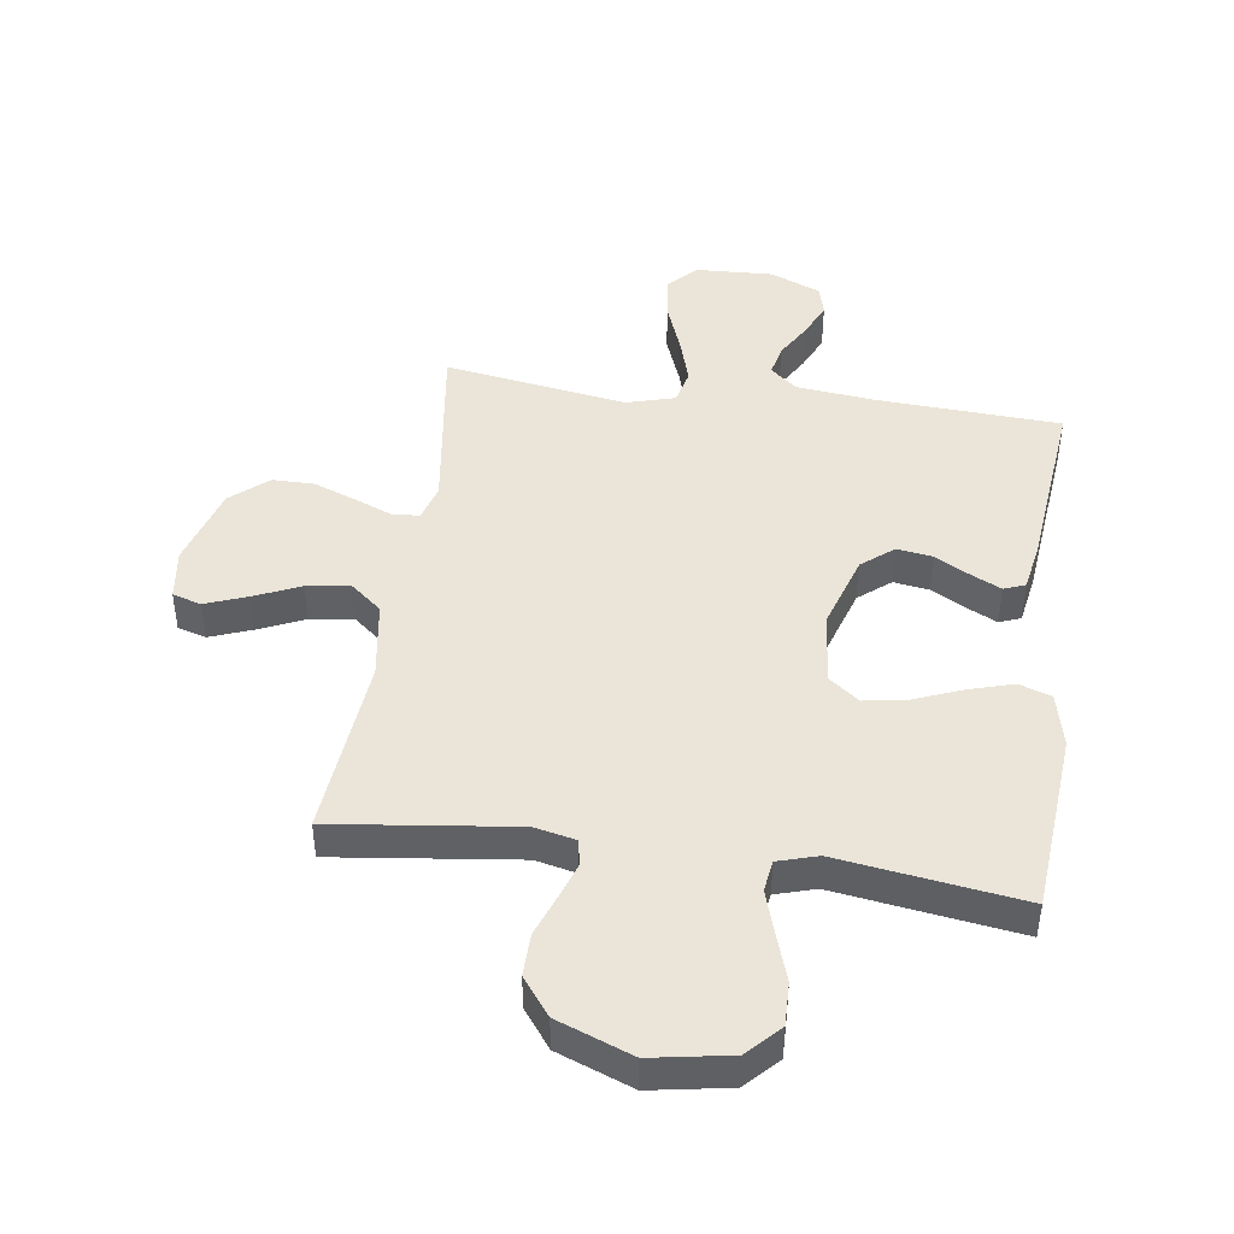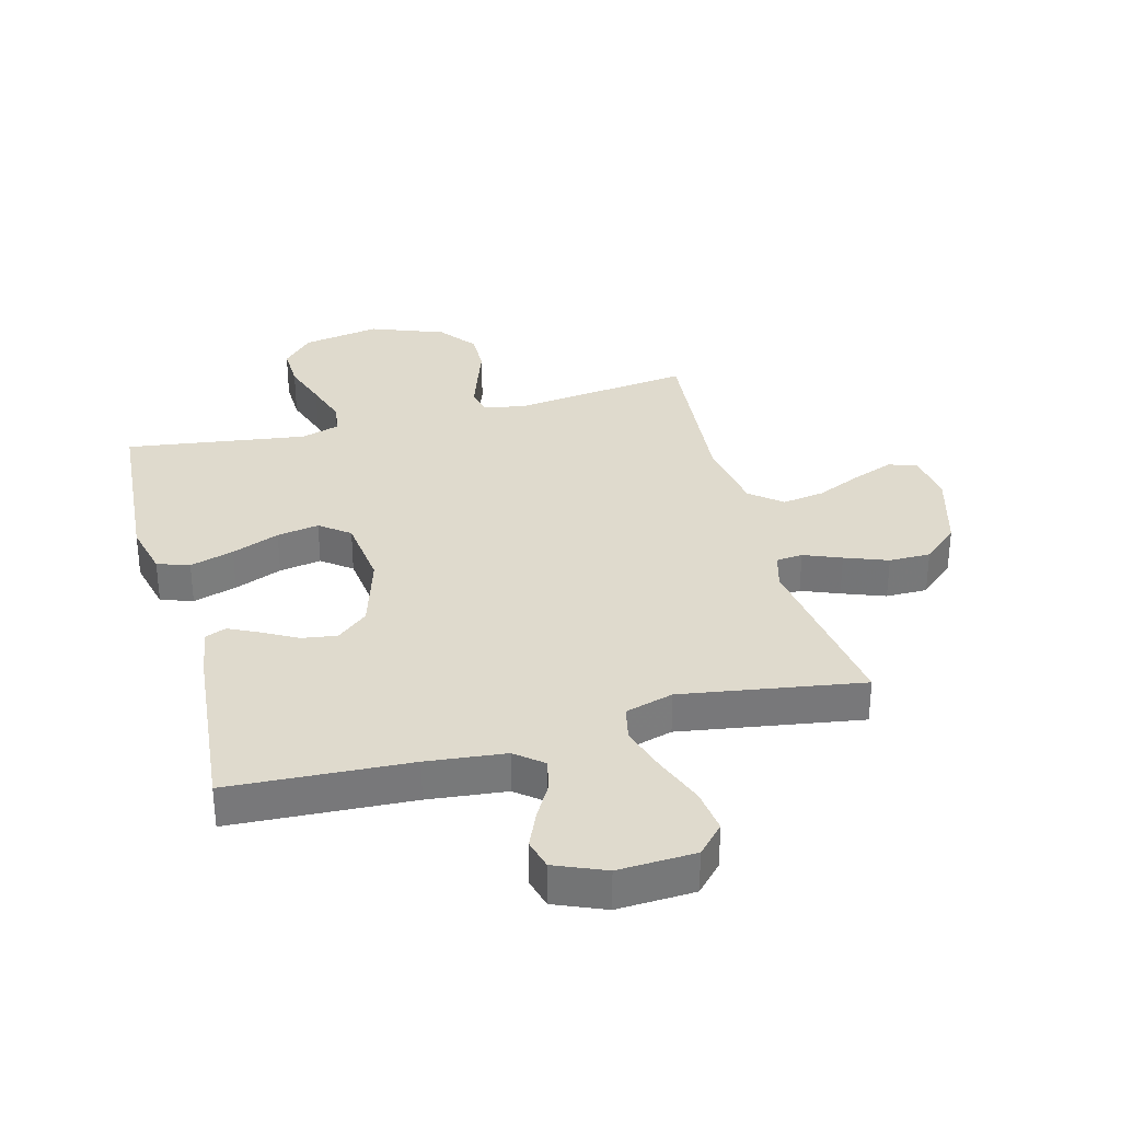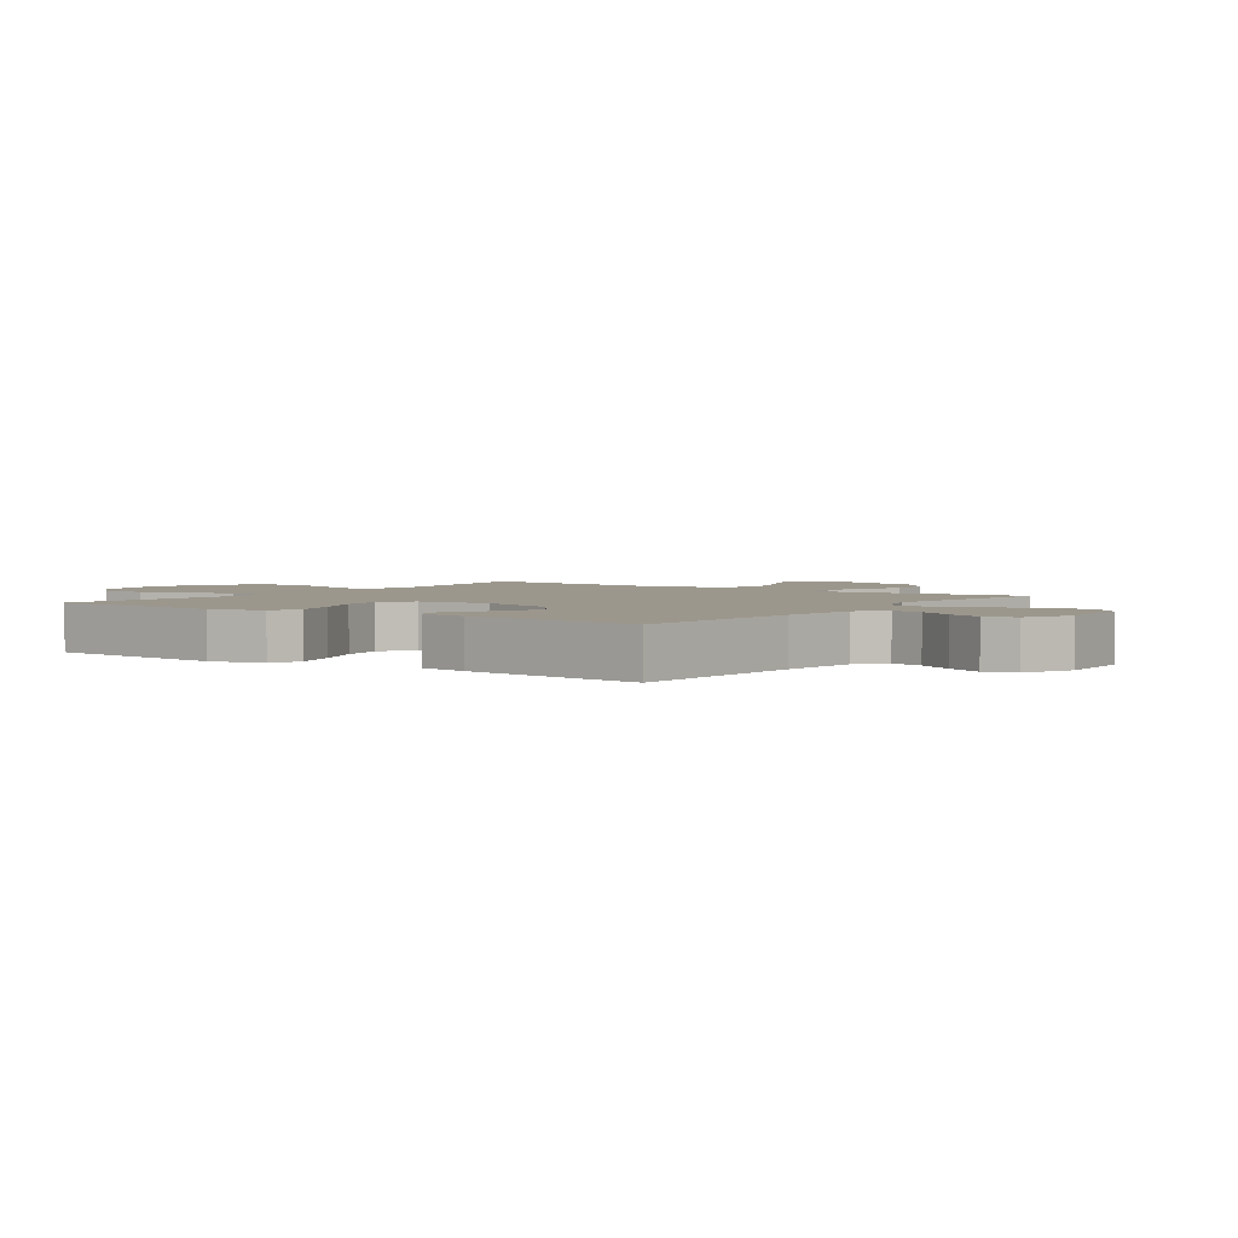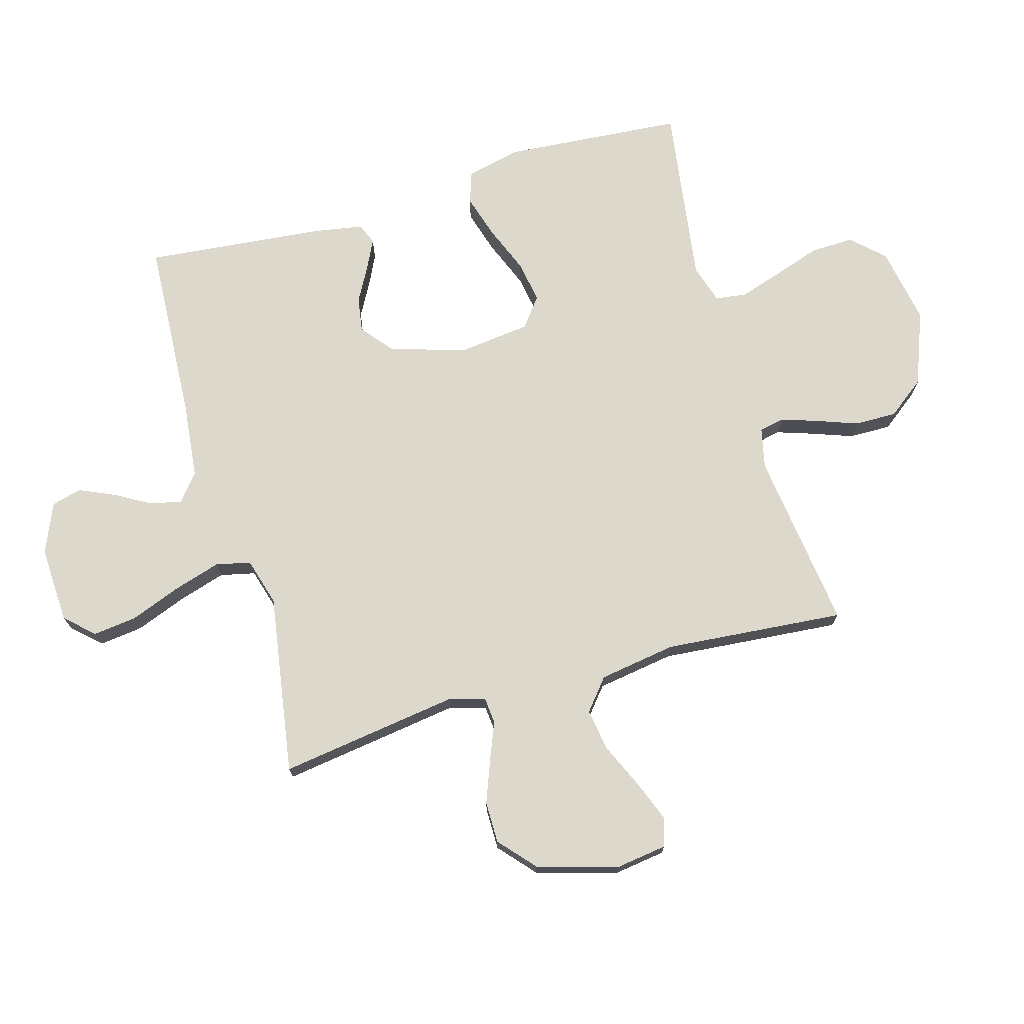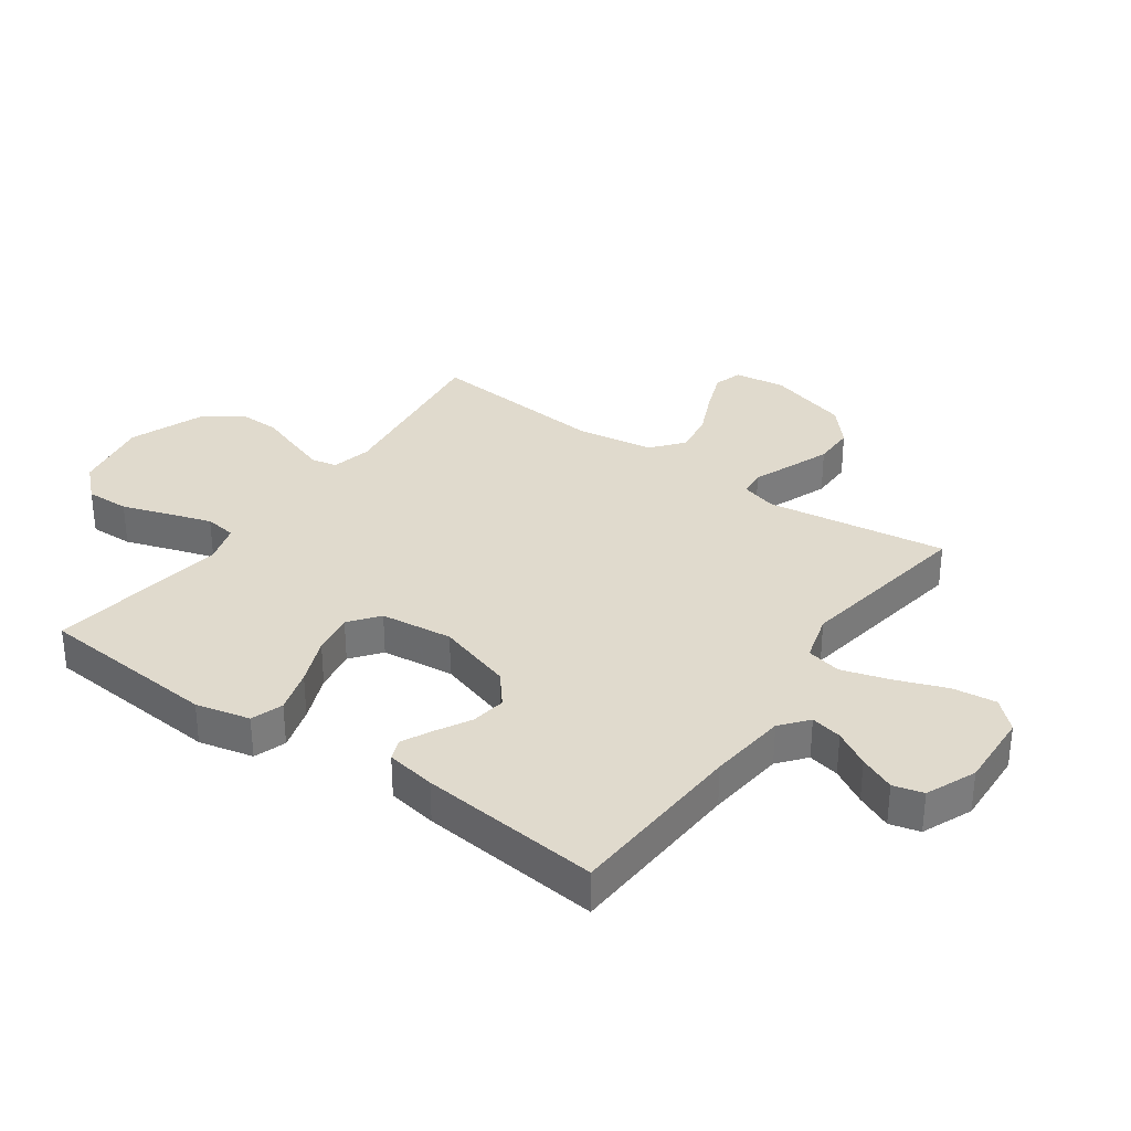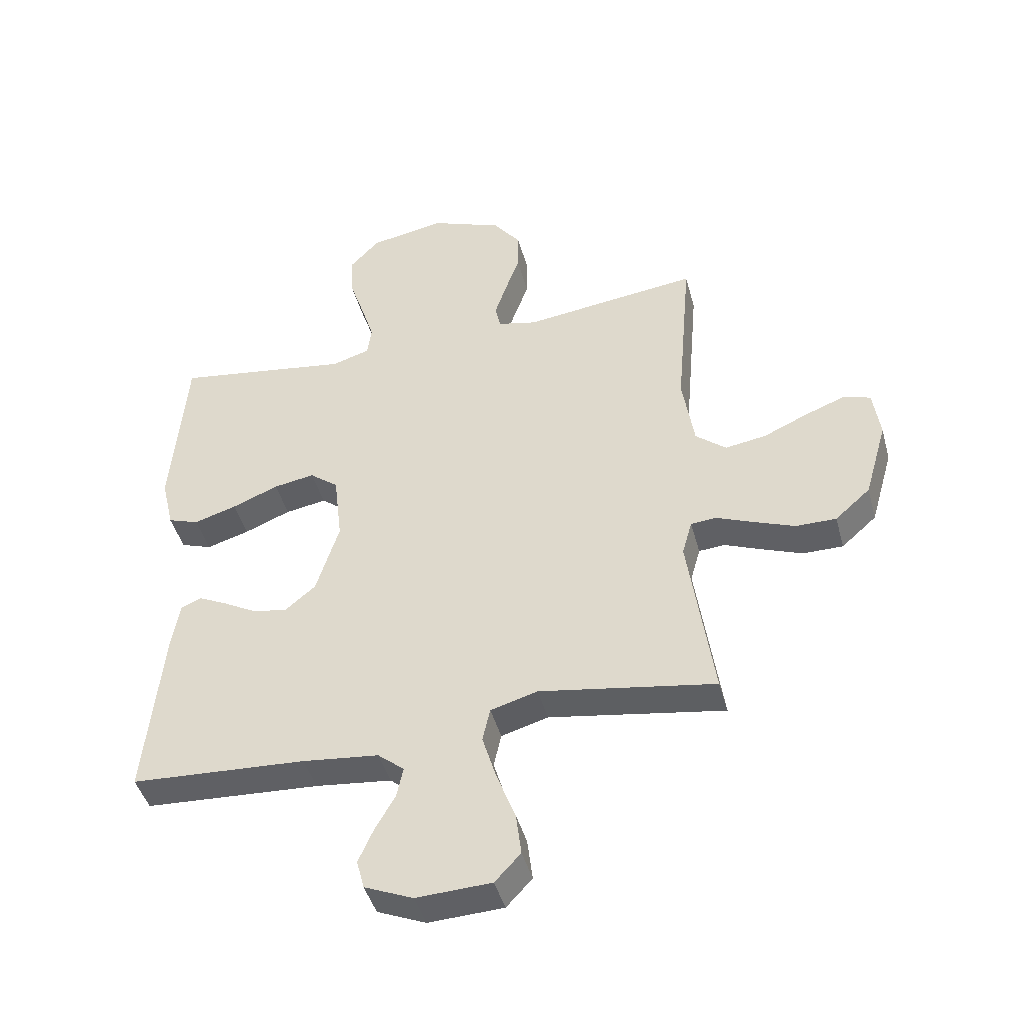
<metadata>
{"format":"obj","ext":"obj","renderer":"f3d","projection":"perspective","resolution":1024,"background":"white","views":[{"elev":44.5,"azim":8.2,"up":"+Y"},{"elev":32.8,"azim":165.0,"up":"+Y"},{"elev":2.9,"azim":125.8,"up":"+Y"},{"elev":72.7,"azim":-106.0,"up":"+Y"},{"elev":33.0,"azim":125.4,"up":"+Y"},{"elev":-44.0,"azim":-165.1,"up":"+Z"}]}
</metadata>
<code>
v -0.5 0.07 -0.5
v -0.457 0.07 -0.2
v -0.474 0.07 -0.14
v -0.518 0.07 -0.136
v -0.58 0.07 -0.161
v -0.651 0.07 -0.188
v -0.72 0.07 -0.188
v -0.78 0.07 -0.135
v -0.819 0.07 0
v -0.807 0.07 0.085
v -0.76 0.07 0.099
v -0.692 0.07 0.073
v -0.616 0.07 0.039
v -0.546 0.07 0.028
v -0.494 0.07 0.071
v -0.474 0.07 0.2
v -0.5 0.07 0.5
v -0.2 0.07 0.462
v -0.133 0.07 0.477
v -0.124 0.07 0.519
v -0.144 0.07 0.579
v -0.169 0.07 0.648
v -0.17 0.07 0.718
v -0.123 0.07 0.78
v 0 0.07 0.827
v 0.129 0.07 0.804
v 0.179 0.07 0.751
v 0.177 0.07 0.679
v 0.151 0.07 0.601
v 0.128 0.07 0.529
v 0.135 0.07 0.477
v 0.2 0.07 0.457
v 0.5 0.07 0.5
v 0.524 0.07 0.2
v 0.503 0.07 0.11
v 0.45 0.07 0.092
v 0.377 0.07 0.114
v 0.298 0.07 0.146
v 0.228 0.07 0.158
v 0.179 0.07 0.12
v 0.165 0.07 0
v 0.204 0.07 -0.126
v 0.256 0.07 -0.169
v 0.314 0.07 -0.16
v 0.372 0.07 -0.128
v 0.421 0.07 -0.104
v 0.456 0.07 -0.118
v 0.47 0.07 -0.2
v 0.5 0.07 -0.5
v 0.2 0.07 -0.516
v 0.07 0.07 -0.53
v 0.025 0.07 -0.567
v 0.036 0.07 -0.619
v 0.07 0.07 -0.678
v 0.096 0.07 -0.737
v 0.083 0.07 -0.787
v 0 0.07 -0.822
v -0.128 0.07 -0.816
v -0.172 0.07 -0.769
v -0.163 0.07 -0.696
v -0.131 0.07 -0.612
v -0.107 0.07 -0.533
v -0.12 0.07 -0.475
v -0.2 0.07 -0.452
v -0.5 0 -0.5
v -0.457 0 -0.2
v -0.474 0 -0.14
v -0.518 0 -0.136
v -0.58 0 -0.161
v -0.651 0 -0.188
v -0.72 0 -0.188
v -0.78 0 -0.135
v -0.819 0 0
v -0.807 0 0.085
v -0.76 0 0.099
v -0.692 0 0.073
v -0.616 0 0.039
v -0.546 0 0.028
v -0.494 0 0.071
v -0.474 0 0.2
v -0.5 0 0.5
v -0.2 0 0.462
v -0.133 0 0.477
v -0.124 0 0.519
v -0.144 0 0.579
v -0.169 0 0.648
v -0.17 0 0.718
v -0.123 0 0.78
v 0 0 0.827
v 0.129 0 0.804
v 0.179 0 0.751
v 0.177 0 0.679
v 0.151 0 0.601
v 0.128 0 0.529
v 0.135 0 0.477
v 0.2 0 0.457
v 0.5 0 0.5
v 0.524 0 0.2
v 0.503 0 0.11
v 0.45 0 0.092
v 0.377 0 0.114
v 0.298 0 0.146
v 0.228 0 0.158
v 0.179 0 0.12
v 0.165 0 0
v 0.204 0 -0.126
v 0.256 0 -0.169
v 0.314 0 -0.16
v 0.372 0 -0.128
v 0.421 0 -0.104
v 0.456 0 -0.118
v 0.47 0 -0.2
v 0.5 0 -0.5
v 0.2 0 -0.516
v 0.07 0 -0.53
v 0.025 0 -0.567
v 0.036 0 -0.619
v 0.07 0 -0.678
v 0.096 0 -0.737
v 0.083 0 -0.787
v 0 0 -0.822
v -0.128 0 -0.816
v -0.172 0 -0.769
v -0.163 0 -0.696
v -0.131 0 -0.612
v -0.107 0 -0.533
v -0.12 0 -0.475
v -0.2 0 -0.452
f 58 59 60 61
f 58 61 62
f 57 58 62
f 56 57 62 63
f 53 54 55 56
f 47 48 49 50
f 47 50 51
f 44 45 46 47
f 44 47 51 52
f 35 36 37 38
f 33 34 35 38
f 32 33 38 39
f 31 32 39 40
f 26 27 28 29
f 26 29 30
f 25 26 30
f 21 22 23 24
f 20 21 24 25
f 19 20 25 30
f 16 17 18
f 15 16 18 19
f 10 11 12 13
f 8 9 10 13
f 8 13 14
f 7 8 14
f 4 5 6 7
f 4 7 14 15
f 64 1 2
f 63 64 2 3
f 53 56 63
f 52 53 63 3
f 43 44 52
f 42 43 52 3
f 30 31 40 41
f 15 19 30 41
f 15 41 42
f 3 4 15 42
f 125 124 123 122
f 126 125 122
f 126 122 121
f 127 126 121 120
f 120 119 118 117
f 114 113 112 111
f 115 114 111
f 111 110 109 108
f 116 115 111 108
f 102 101 100 99
f 102 99 98 97
f 103 102 97 96
f 104 103 96 95
f 93 92 91 90
f 94 93 90
f 94 90 89
f 88 87 86 85
f 89 88 85 84
f 94 89 84 83
f 82 81 80
f 83 82 80 79
f 77 76 75 74
f 77 74 73 72
f 78 77 72
f 78 72 71
f 71 70 69 68
f 79 78 71 68
f 66 65 128
f 67 66 128 127
f 127 120 117
f 67 127 117 116
f 116 108 107
f 67 116 107 106
f 105 104 95 94
f 105 94 83 79
f 106 105 79
f 106 79 68 67
f 1 65 66 2
f 2 66 67 3
f 3 67 68 4
f 4 68 69 5
f 5 69 70 6
f 6 70 71 7
f 7 71 72 8
f 8 72 73 9
f 9 73 74 10
f 10 74 75 11
f 11 75 76 12
f 12 76 77 13
f 13 77 78 14
f 14 78 79 15
f 15 79 80 16
f 16 80 81 17
f 17 81 82 18
f 18 82 83 19
f 19 83 84 20
f 20 84 85 21
f 21 85 86 22
f 22 86 87 23
f 23 87 88 24
f 24 88 89 25
f 25 89 90 26
f 26 90 91 27
f 27 91 92 28
f 28 92 93 29
f 29 93 94 30
f 30 94 95 31
f 31 95 96 32
f 32 96 97 33
f 33 97 98 34
f 34 98 99 35
f 35 99 100 36
f 36 100 101 37
f 37 101 102 38
f 38 102 103 39
f 39 103 104 40
f 40 104 105 41
f 41 105 106 42
f 42 106 107 43
f 43 107 108 44
f 44 108 109 45
f 45 109 110 46
f 46 110 111 47
f 47 111 112 48
f 48 112 113 49
f 49 113 114 50
f 50 114 115 51
f 51 115 116 52
f 52 116 117 53
f 53 117 118 54
f 54 118 119 55
f 55 119 120 56
f 56 120 121 57
f 57 121 122 58
f 58 122 123 59
f 59 123 124 60
f 60 124 125 61
f 61 125 126 62
f 62 126 127 63
f 63 127 128 64
f 64 128 65 1

</code>
